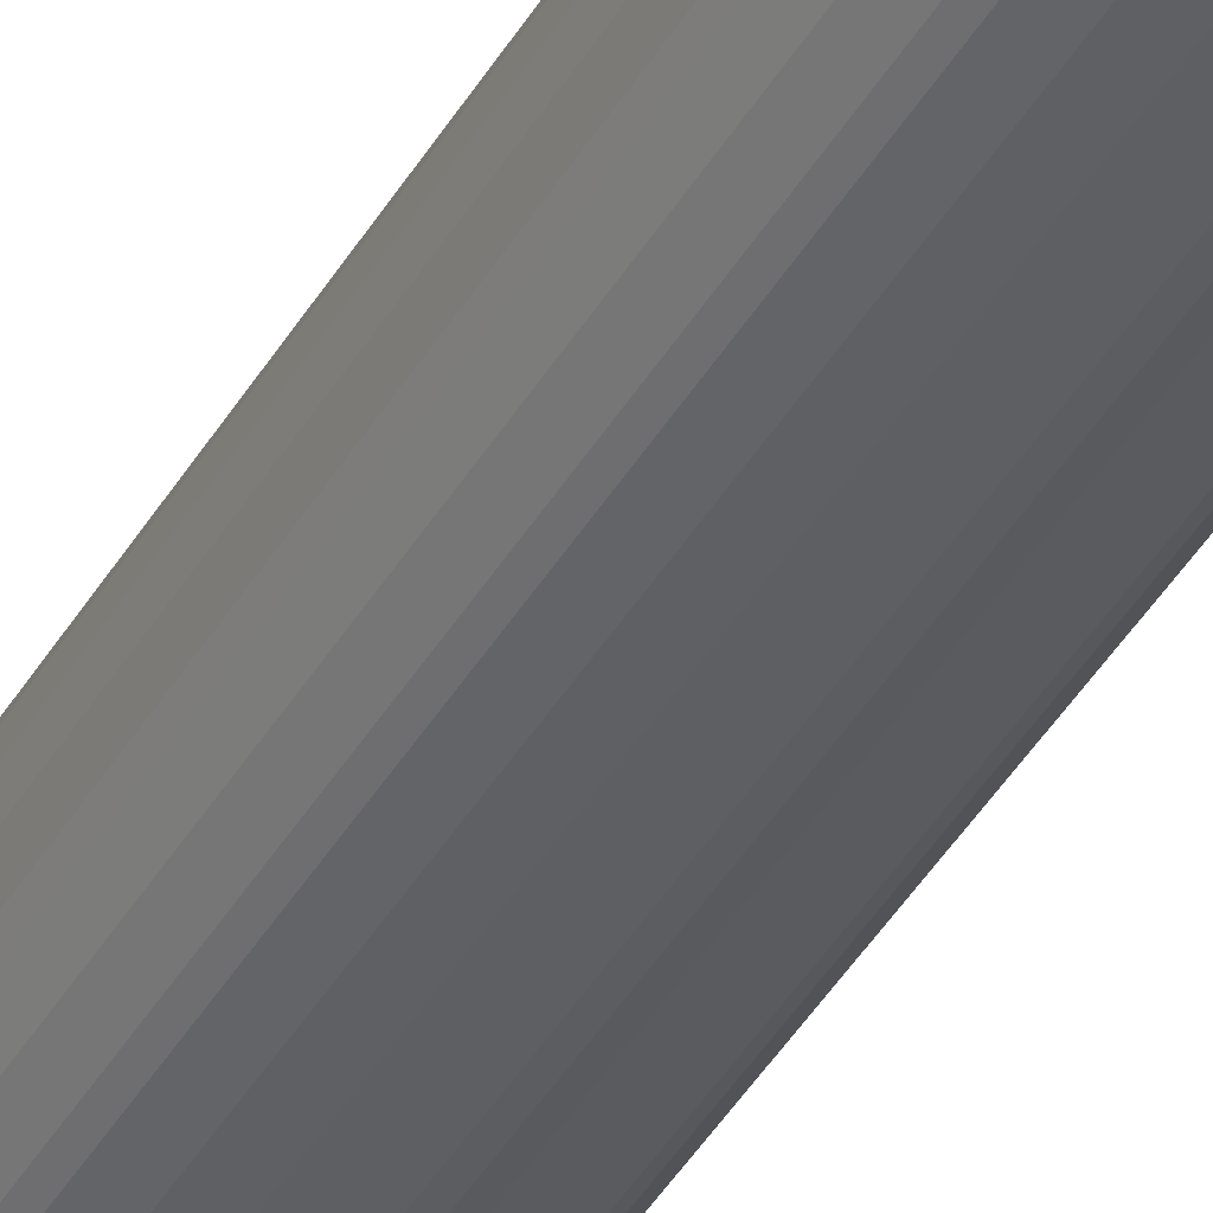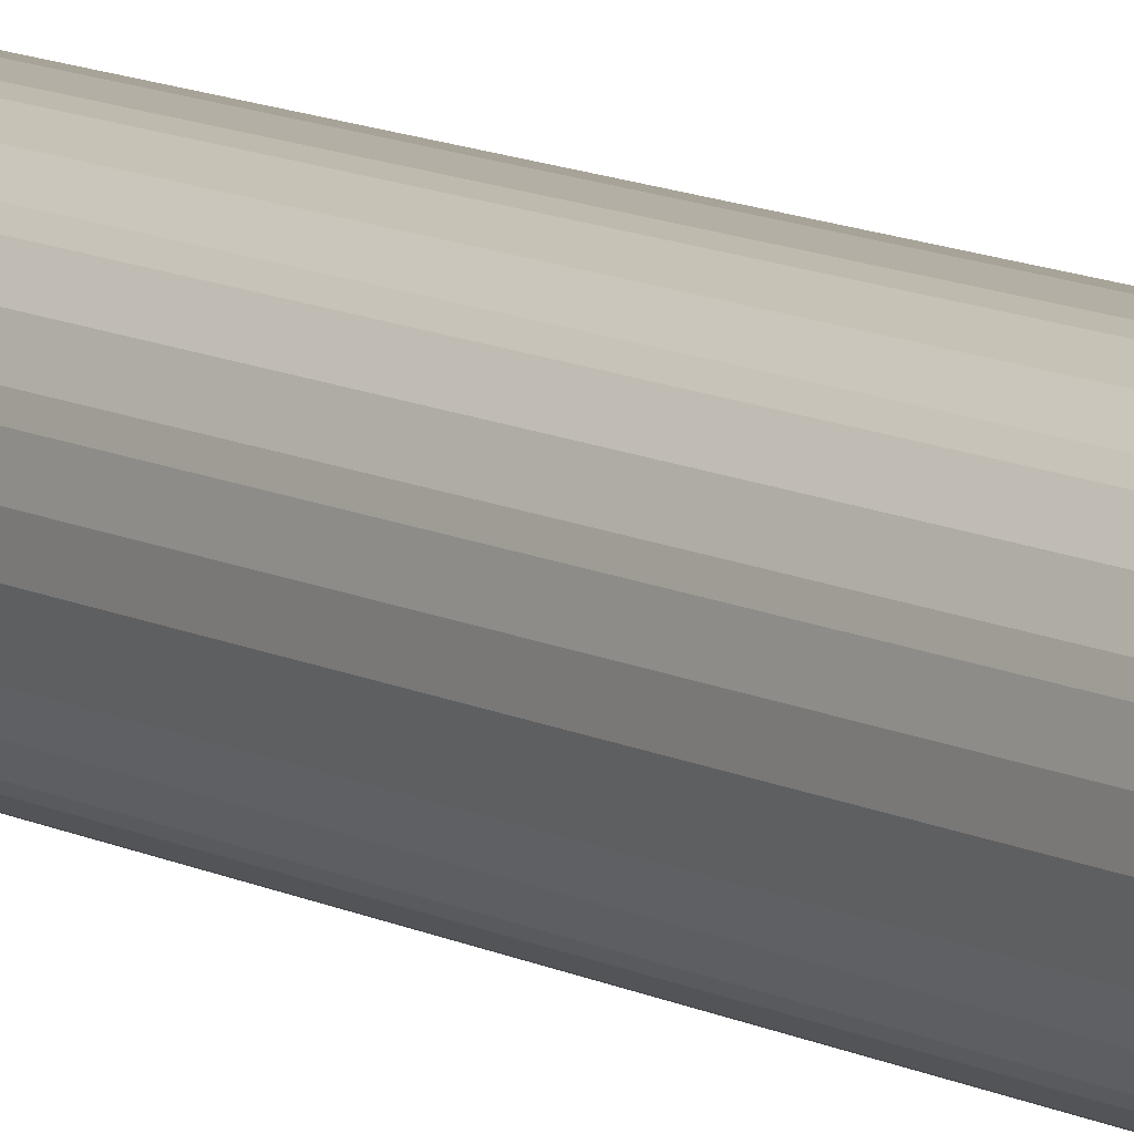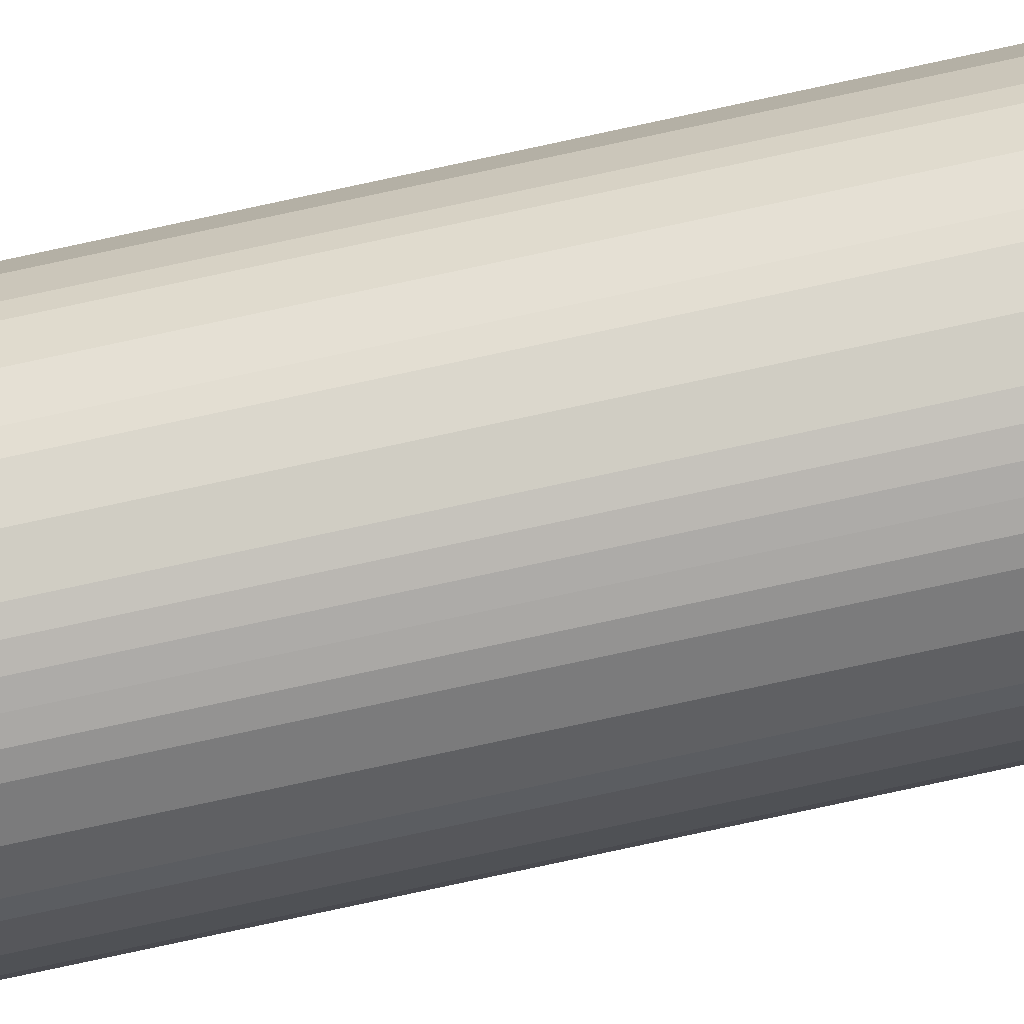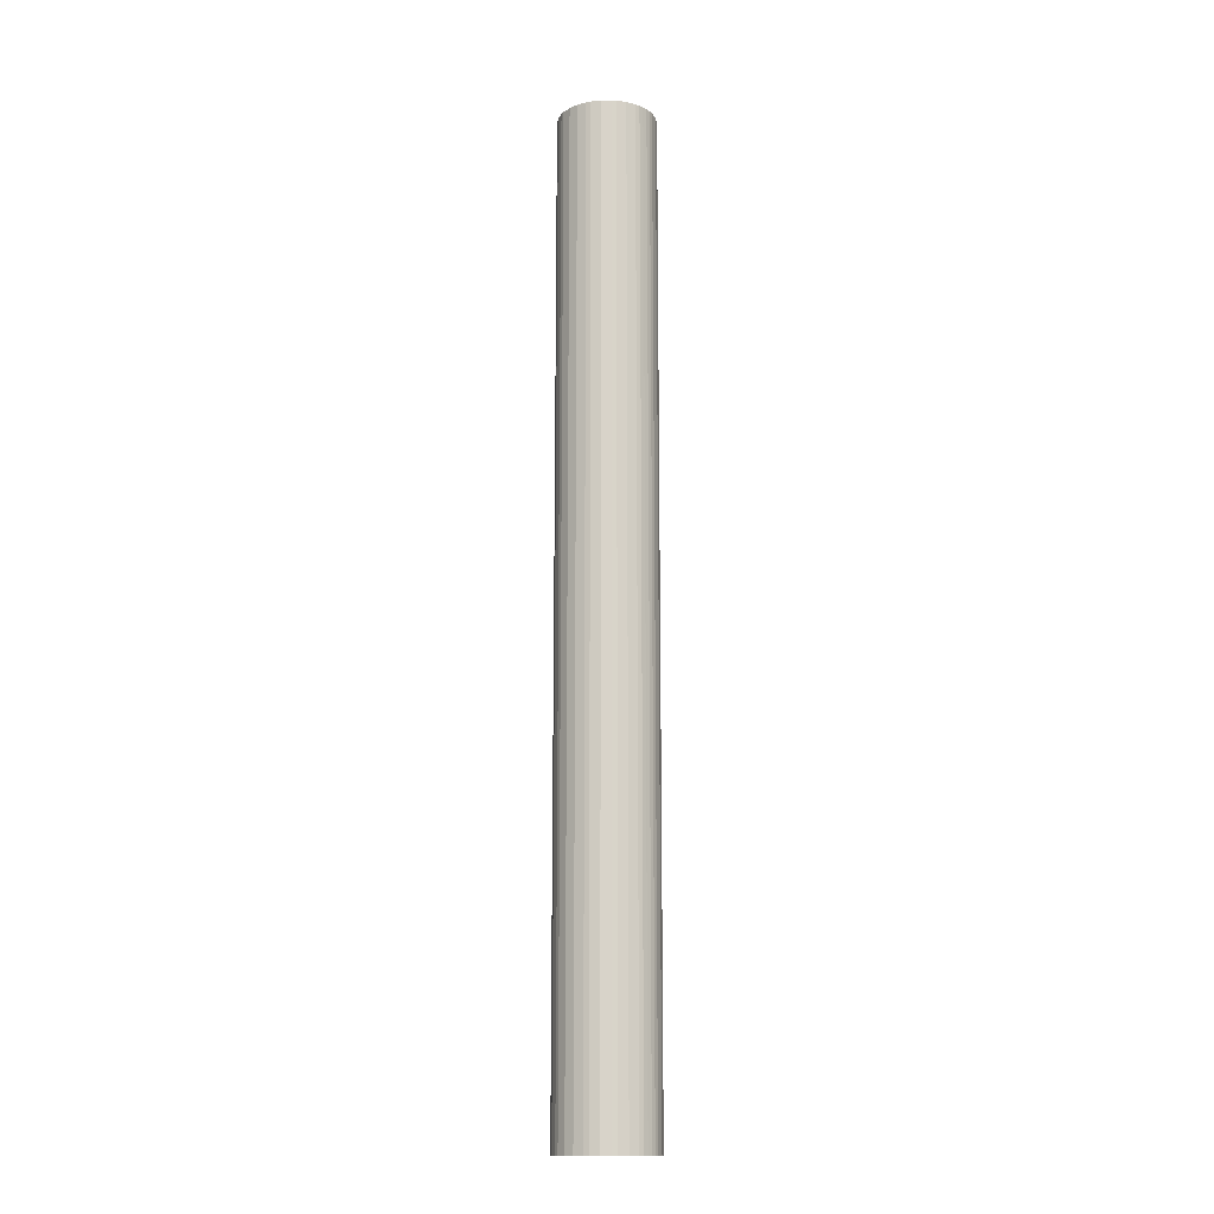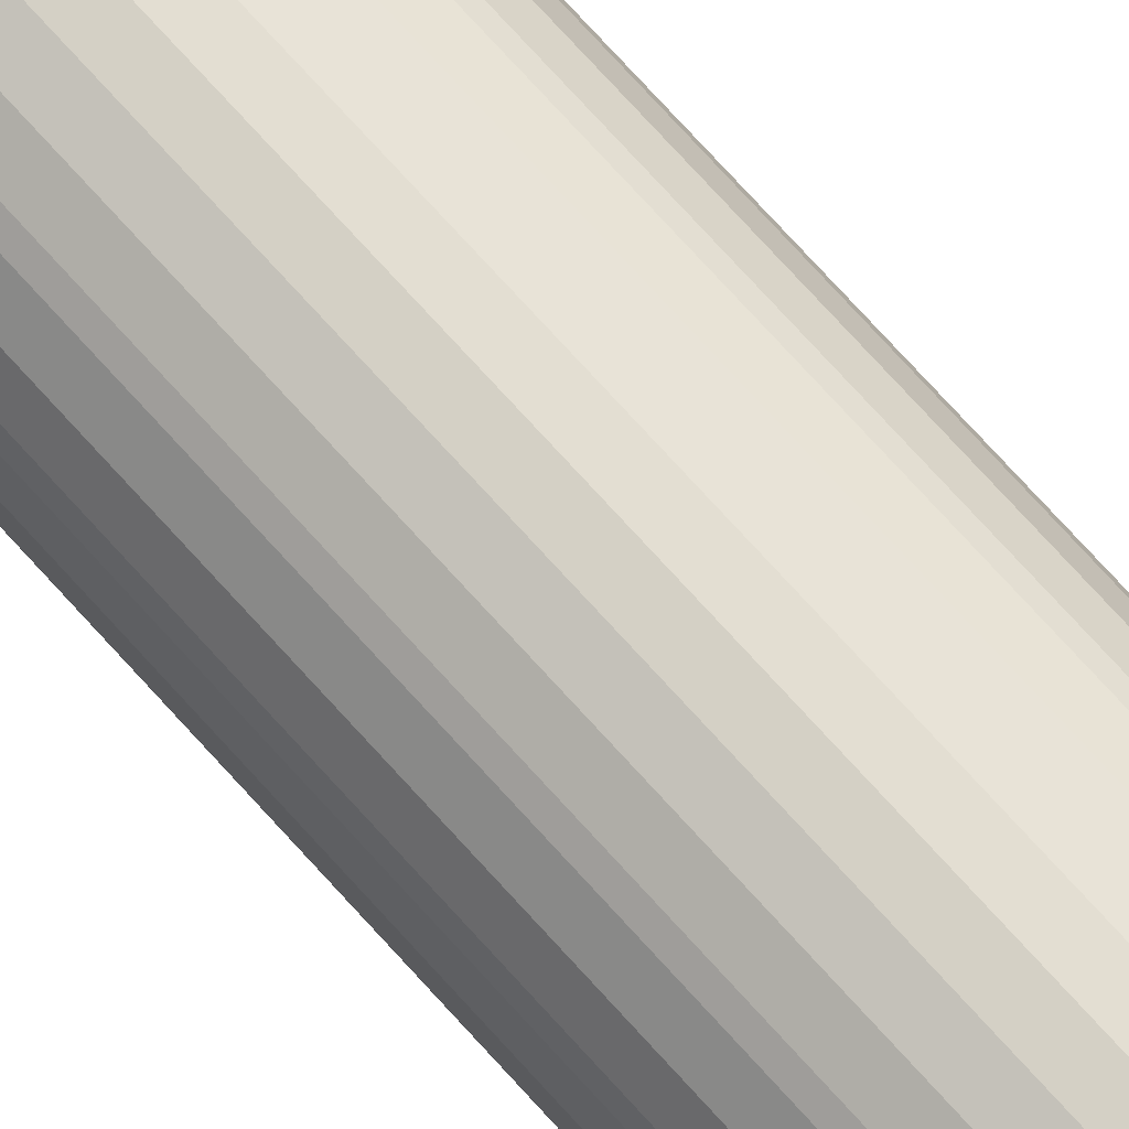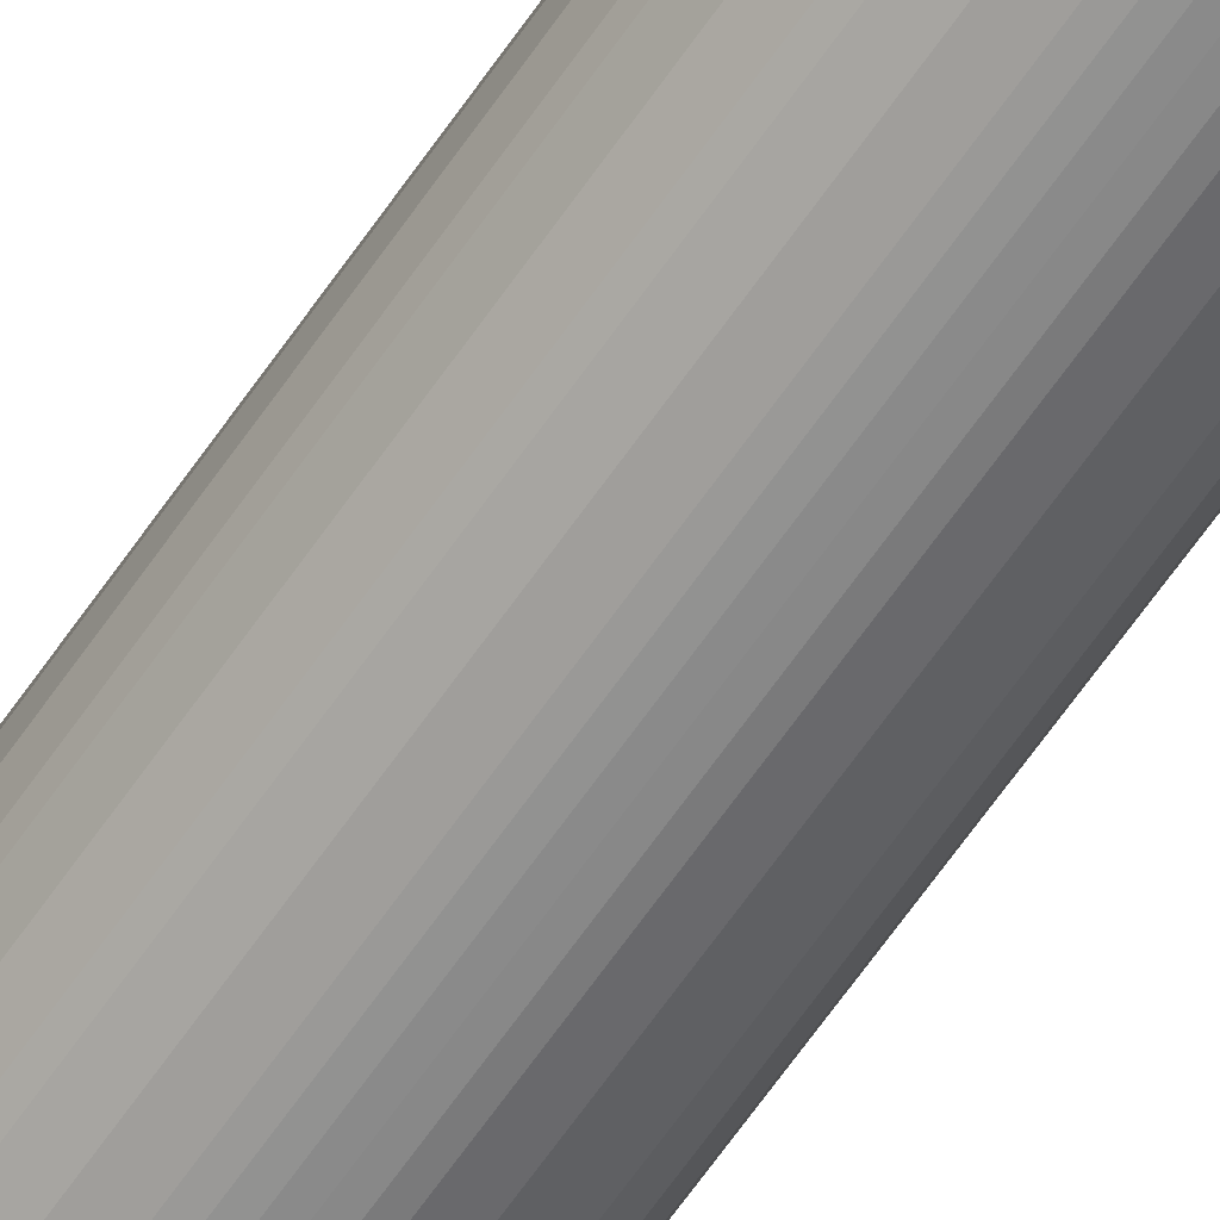
<metadata>
{"format":"obj","ext":"obj","renderer":"f3d","projection":"perspective","resolution":1024,"background":"white","views":[{"elev":-39.1,"azim":153.4,"up":"+Z"},{"elev":10.0,"azim":-35.4,"up":"+Z"},{"elev":-78.0,"azim":-77.8,"up":"+Z"},{"elev":-14.4,"azim":131.6,"up":"+Y"},{"elev":70.2,"azim":138.5,"up":"+Z"},{"elev":-64.3,"azim":-34.5,"up":"+Z"}]}
</metadata>
<code>
v  0.622 22.41 1.122
v  0.343 22.41 0.928
v  0.429 22.41 1.002
v  0.195 22.41 0.756
v  0.085 22.41 0.557
v  0.835 22.41 1.201
v  0.045 22.41 0.45
v  0.947 22.41 1.224
v  0 22.41 0.228
v  1.174 22.41 1.236
v  0 22.41 1.372e-15
v  1.398 22.41 1.201
v  1.612 22.41 1.122
v  0.045 22.41 -0.222
v  0.085 22.41 -0.329
v  1.804 22.41 1.002
v  0.195 22.41 -0.528
v  1.891 22.41 0.928
v  0.343 22.41 -0.7
v  2.039 22.41 0.756
v  0.43 22.41 -0.774
v  2.149 22.41 0.557
v  0.622 22.41 -0.894
v  2.189 22.41 0.45
v  0.835 22.41 -0.973
v  2.234 22.41 0.228
v  0.948 22.41 -0.991
v  2.234 22.41 1.372e-15
v  1.06 22.41 -1.005
v  1.174 22.41 -1.002
v  2.189 22.41 -0.222
v  1.287 22.41 -0.996
v  1.399 22.41 -0.973
v  2.149 22.41 -0.329
v  1.612 22.41 -0.894
v  2.039 22.41 -0.528
v  1.804 22.41 -0.774
v  1.891 22.41 -0.7
v  0.622 5.474e-17 -0.894
v  0.43 4.739e-17 -0.774
v  0.343 4.286e-17 -0.7
v  0.195 3.233e-17 -0.528
v  0.085 2.015e-17 -0.329
v  0.045 1.359e-17 -0.222
v  0 0 0
v  0 -1.396e-17 0.228
v  0.045 -2.755e-17 0.45
v  0.085 -3.411e-17 0.557
v  0.195 -4.629e-17 0.756
v  0.343 -5.682e-17 0.928
v  0.429 -6.135e-17 1.002
v  0.622 -6.87e-17 1.122
v  0.835 -7.354e-17 1.201
v  0.947 -7.495e-17 1.224
v  1.174 -7.568e-17 1.236
v  1.398 -7.354e-17 1.201
v  1.612 -6.87e-17 1.122
v  1.804 -6.135e-17 1.002
v  1.891 -5.682e-17 0.928
v  2.039 -4.629e-17 0.756
v  2.149 -3.411e-17 0.557
v  2.189 -2.755e-17 0.45
v  2.234 -1.396e-17 0.228
v  2.234 0 0
v  2.189 1.359e-17 -0.222
v  2.149 2.015e-17 -0.329
v  2.039 3.233e-17 -0.528
v  1.891 4.286e-17 -0.7
v  1.804 4.739e-17 -0.774
v  1.612 5.474e-17 -0.894
v  1.399 5.958e-17 -0.973
v  1.287 6.099e-17 -0.996
v  1.174 6.135e-17 -1.002
v  1.06 6.154e-17 -1.005
v  0.947 22.41 -0.996
v  0.947 6.099e-17 -0.996
v  0.835 5.958e-17 -0.973
g defaultobject
f 1 2 3
f 2 1 4
f 4 1 5
f 5 1 6
f 5 6 7
f 7 6 8
f 7 8 9
f 9 8 10
f 9 10 11
f 11 10 12
f 11 12 13
f 11 13 14
f 14 13 15
f 15 13 16
f 15 16 17
f 17 16 18
f 17 18 19
f 19 18 20
f 19 20 21
f 21 20 22
f 21 22 23
f 23 22 24
f 23 24 25
f 25 24 26
f 25 26 27
f 27 26 28
f 27 28 29
f 29 28 30
f 30 28 31
f 30 31 32
f 32 31 33
f 33 31 34
f 33 34 35
f 35 34 36
f 35 36 37
f 37 36 38
f 39 21 23
f 21 39 40
f 40 19 21
f 19 40 41
f 41 17 19
f 17 41 42
f 42 15 17
f 15 42 43
f 43 14 15
f 14 43 44
f 44 11 14
f 11 44 45
f 45 9 11
f 9 45 46
f 46 7 9
f 7 46 47
f 47 5 7
f 5 47 48
f 48 4 5
f 4 48 49
f 49 2 4
f 2 49 50
f 50 3 2
f 3 50 51
f 51 1 3
f 1 51 52
f 52 6 1
f 6 52 53
f 53 8 6
f 8 53 54
f 54 10 8
f 10 54 55
f 55 12 10
f 12 55 56
f 56 13 12
f 13 56 57
f 57 16 13
f 16 57 58
f 58 18 16
f 18 58 59
f 59 20 18
f 20 59 60
f 60 22 20
f 22 60 61
f 61 24 22
f 24 61 62
f 62 26 24
f 26 62 63
f 63 28 26
f 28 63 64
f 64 31 28
f 31 64 65
f 65 34 31
f 34 65 66
f 66 36 34
f 36 66 67
f 67 38 36
f 38 67 68
f 68 37 38
f 37 68 69
f 69 35 37
f 35 69 70
f 70 33 35
f 33 70 71
f 71 32 33
f 32 71 72
f 72 30 32
f 30 72 73
f 73 29 30
f 29 73 74
f 74 75 29
f 75 74 76
f 76 25 75
f 25 76 77
f 77 23 25
f 23 77 39
f 77 40 39
f 40 77 41
f 41 77 76
f 41 76 42
f 42 76 74
f 42 74 73
f 42 73 43
f 43 73 72
f 43 72 71
f 43 71 44
f 44 71 70
f 44 70 45
f 45 70 69
f 45 69 46
f 46 69 68
f 46 68 47
f 47 68 67
f 47 67 48
f 48 67 66
f 48 66 49
f 49 66 65
f 49 65 50
f 50 65 64
f 50 64 51
f 51 64 63
f 51 63 52
f 52 63 62
f 52 62 53
f 53 62 61
f 53 61 54
f 54 61 60
f 54 60 55
f 55 60 59
f 55 59 56
f 56 59 58
f 56 58 57

</code>
